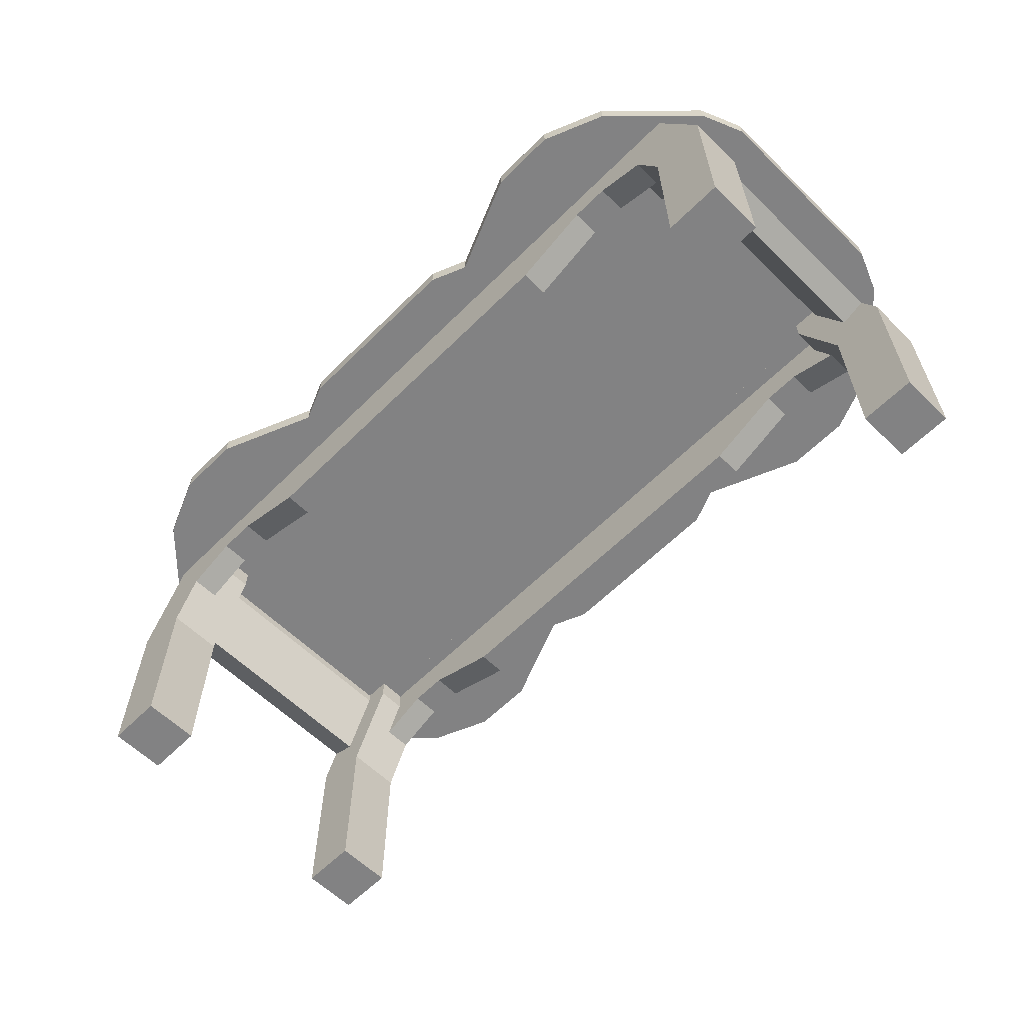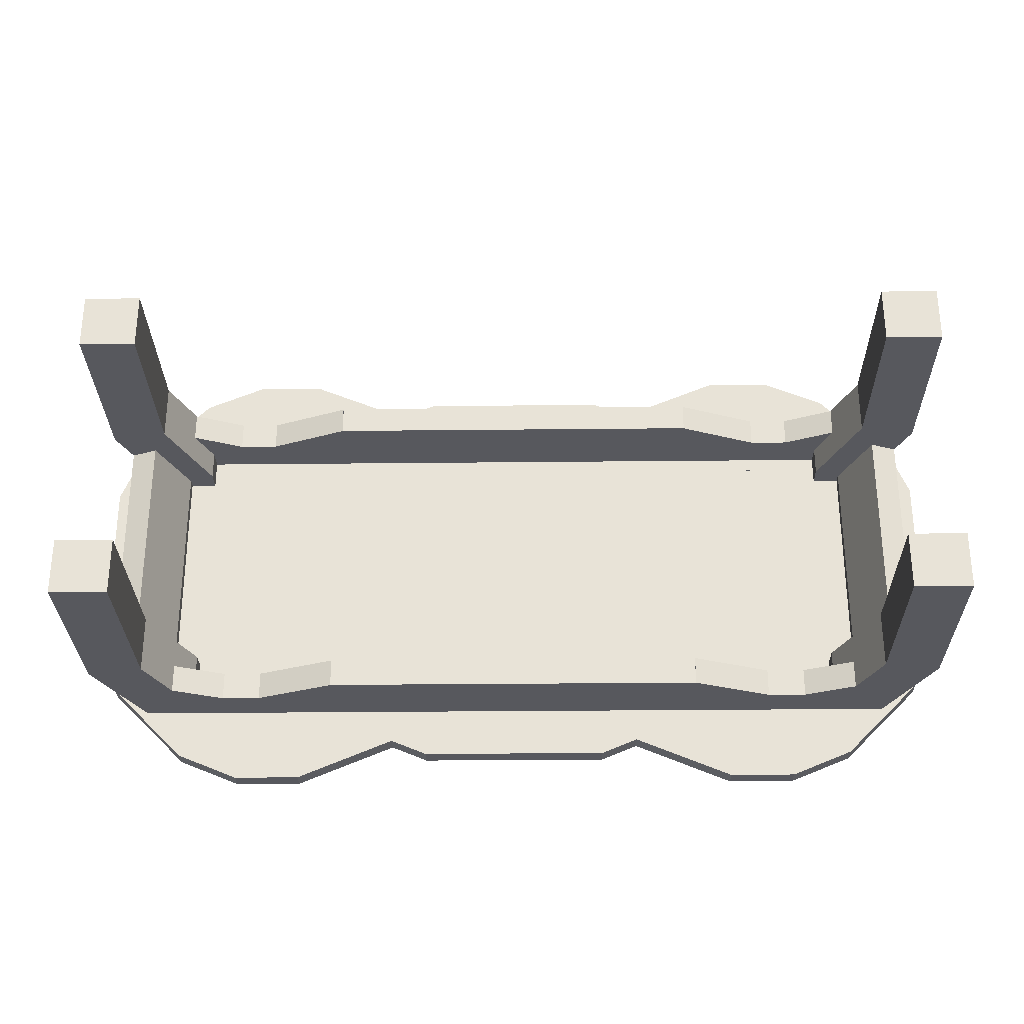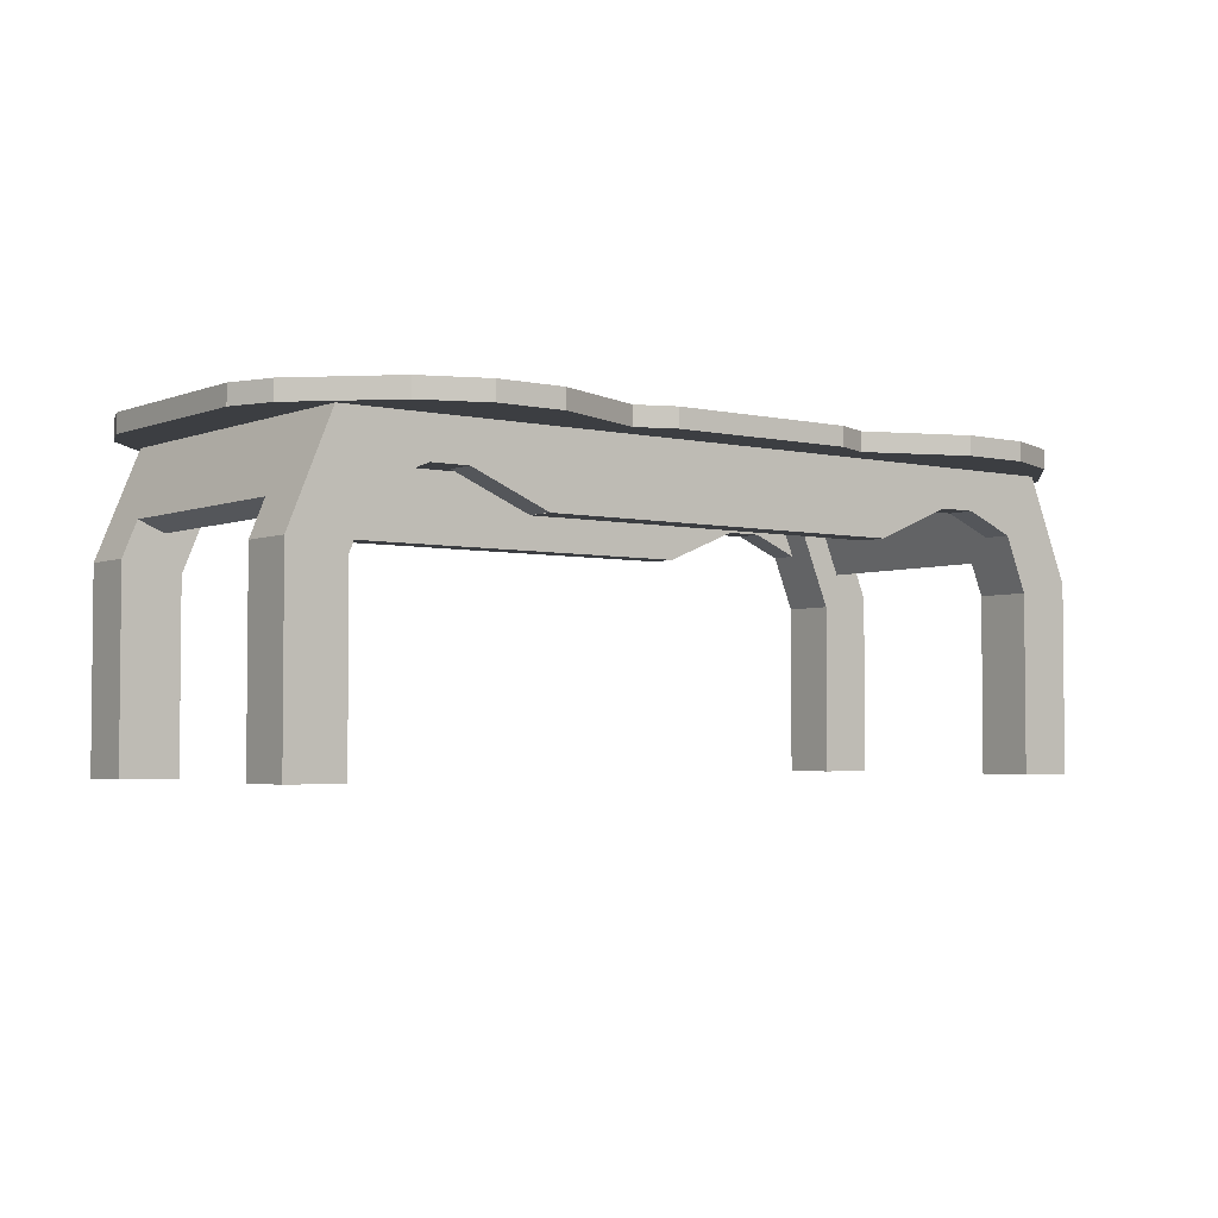
<metadata>
{"format":"obj","ext":"obj","renderer":"f3d","projection":"perspective","resolution":1024,"background":"white","views":[{"elev":-60.9,"azim":45.3,"up":"+Y"},{"elev":-28.9,"azim":0.9,"up":"+Z"},{"elev":-3.4,"azim":142.5,"up":"+Y"}]}
</metadata>
<code>
o cube
v -1.188 0.5 0.4238
v 1.188 0.5 0.4238
v 1.188 0.5 -0.4238
v -1.188 0.5 -0.4238
v -1.188 0.4375 -0.4238
v 1.188 0.4375 -0.4238
v 1.188 0.4375 0.4238
v -1.188 0.4375 0.4238
f 1 2 3 4
f 5 6 7 8
o cube.000
v -0.3125 0.4375 0.7246
v 0.3125 0.4375 0.7246
v 0.3125 0.5 0.7246
v -0.3125 0.5 0.7246
v 0.3125 0.5 0.4238
v -0.3125 0.5 0.4238
v -0.3125 0.4375 0.4238
v 0.3125 0.4375 0.4238
f 9 10 11 12
f 12 11 13 14
f 15 16 10 9
o cube.001
v 0.3125 0.4375 -0.7246
v -0.3125 0.4375 -0.7246
v -0.3125 0.5 -0.7246
v 0.3125 0.5 -0.7246
v -0.3125 0.5 -0.4238
v 0.3125 0.5 -0.4238
v 0.3125 0.4375 -0.4238
v -0.3125 0.4375 -0.4238
f 17 18 19 20
f 21 22 20 19
f 18 17 23 24
o cube.002
v -0.2064 0.4375 0.4684
v -0.5065 0.4375 0.3441
v -0.5065 0.5 0.3441
v -0.2064 0.5 0.4684
v -0.6126 0.4375 0.6003
v -0.3125 0.4375 0.7246
v -0.3125 0.5 0.7246
v -0.6126 0.5 0.6003
f 25 26 27 28
f 29 30 31 32
f 32 31 28 27
f 26 25 30 29
o cube.003
v -0.7629 0.4375 0.8096
v -0.4345 0.4375 0.6736
v -0.4345 0.5 0.6736
v -0.7629 0.5 0.8096
v -0.5705 0.5 0.3452
v -0.8989 0.5 0.4812
v -0.8989 0.4375 0.4812
v -0.5705 0.4375 0.3452
f 33 34 35 36
f 36 35 37 38
f 39 40 34 33
o cube.004
v -1.187 0.4375 -0.3303
v -1.499 0.4375 -0.3303
v -1.499 0.5 -0.3303
v -1.187 0.5 -0.3303
v -1.499 0.4375 0.3299
v -1.499 0.5 0.3299
v -1.187 0.5 0.3299
v -1.187 0.4375 0.3299
f 41 42 43 44
f 42 45 46 43
f 46 47 44 43
f 42 41 48 45
o cube.005
v 1.499 0.4375 -0.3303
v 1.187 0.4375 -0.3303
v 1.187 0.5 -0.3303
v 1.499 0.5 -0.3303
v 1.499 0.4375 0.3299
v 1.499 0.5 0.3299
v 1.187 0.5 0.3299
v 1.187 0.4375 0.3299
f 49 50 51 52
f 53 49 52 54
f 55 54 52 51
f 50 49 53 56
o cube.006
v -1.191 0.5 0.4238
v -1.188 0.5 0.4238
v -1.188 0.5 0.3295
v -1.191 0.5 0.3295
v -1.191 0.4375 0.3295
v -1.188 0.4375 0.3295
v -1.188 0.4375 0.4238
v -1.191 0.4375 0.4238
f 57 58 59 60
f 61 62 63 64
o cube.007
v 1.188 0.5 0.4238
v 1.191 0.5 0.4238
v 1.191 0.5 0.3295
v 1.188 0.5 0.3295
v 1.188 0.4375 0.3295
v 1.191 0.4375 0.3295
v 1.191 0.4375 0.4238
v 1.188 0.4375 0.4238
f 65 66 67 68
f 69 70 71 72
o cube.008
v -1.191 0.5 -0.3295
v -1.188 0.5 -0.3295
v -1.188 0.5 -0.4238
v -1.191 0.5 -0.4238
v -1.191 0.4375 -0.4238
v -1.188 0.4375 -0.4238
v -1.188 0.4375 -0.3295
v -1.191 0.4375 -0.3295
f 73 74 75 76
f 77 78 79 80
o cube.009
v 1.188 0.5 -0.3295
v 1.191 0.5 -0.3295
v 1.191 0.5 -0.4238
v 1.188 0.5 -0.4238
v 1.188 0.4375 -0.4238
v 1.191 0.4375 -0.4238
v 1.191 0.4375 -0.3295
v 1.188 0.4375 -0.3295
f 81 82 83 84
f 85 86 87 88
o cube.010
v -1.139 0.3657 0.375
v -1.227 0.3657 0.375
v -1.227 0.4406 0.375
v -1.139 0.4406 0.375
v -1.139 0.3657 0.4688
v -1.139 0.4406 0.4688
v -1.227 0.3657 0.4688
v -1.227 0.4406 0.4688
f 89 90 91 92
f 93 89 92 94
f 90 95 96 91
o cube.011
v -1.226 0.4016 0.375
v -1.226 0.4016 -0.375
v -1.226 0.4362 -0.375
v -1.226 0.4362 0.375
v -1.226 0.4016 -0.375
v -1.226 0.4016 0.375
v -1.226 0.4362 0.375
v -1.226 0.4362 -0.375
f 97 98 99 100
f 101 102 103 104
o cube.012
v 1.226 0.4016 0.375
v 1.226 0.4016 -0.375
v 1.226 0.4362 -0.375
v 1.226 0.4362 0.375
v 1.226 0.4016 -0.375
v 1.226 0.4016 0.375
v 1.226 0.4362 0.375
v 1.226 0.4362 -0.375
f 105 106 107 108
f 109 110 111 112
o cube.013
v -1.283 0.01929 0.375
v -1.456 0.09105 0.375
v -1.312 0.4375 0.375
v -1.139 0.3657 0.375
v -1.283 0.01929 0.5625
v -1.139 0.3657 0.5625
v -1.456 0.09105 0.5625
v -1.312 0.4375 0.5625
f 113 114 115 116
f 117 113 116 118
f 119 117 118 120
f 114 119 120 115
o cube.014
v 1.408 0.2065 0.375
v 1.408 0.2065 -0.375
v 1.312 0.4375 -0.375
v 1.312 0.4375 0.375
v 1.322 0.1707 -0.375
v 1.322 0.1707 0.375
v 1.226 0.4016 0.375
v 1.226 0.4016 -0.375
f 121 122 123 124
f 125 126 127 128
f 127 124 123 128
f 125 122 121 126
o cube.015
v -1.322 0.1707 0.375
v -1.322 0.1707 -0.375
v -1.226 0.4016 -0.375
v -1.226 0.4016 0.375
v -1.408 0.2065 -0.375
v -1.408 0.2065 0.375
v -1.312 0.4375 0.375
v -1.312 0.4375 -0.375
f 129 130 131 132
f 133 134 135 136
f 133 130 129 134
o cube.016
v 0.6348 0.1973 -0.5625
v -0.6348 0.1973 -0.5625
v -0.6348 0.4375 -0.5625
v 0.6348 0.4375 -0.5625
v -0.6348 0.1973 -0.4688
v 0.6348 0.1973 -0.4688
v 0.6348 0.4375 -0.4688
v -0.6348 0.4375 -0.4688
f 137 138 139 140
f 141 142 143 144
f 138 137 142 141
o cube.017
v 1.312 0.3066 -0.5625
v 0.6348 0.3066 -0.5625
v 0.6348 0.4375 -0.5625
v 1.312 0.4375 -0.5625
v 0.6348 0.3066 -0.4688
v 1.312 0.3066 -0.4688
v 1.312 0.4375 -0.4688
v 0.6348 0.4375 -0.4688
f 145 146 147 148
f 149 150 151 152
f 146 145 150 149
o cube.018
v -0.6348 0.3066 -0.5625
v -1.312 0.3066 -0.5625
v -1.312 0.4375 -0.5625
v -0.6348 0.4375 -0.5625
v -1.312 0.3066 -0.4688
v -0.6348 0.3066 -0.4688
v -0.6348 0.4375 -0.4688
v -1.312 0.4375 -0.4688
f 153 154 155 156
f 157 158 159 160
f 154 153 158 157
o cube.019
v 0.6348 0.1973 0.4688
v -0.6348 0.1973 0.4688
v -0.6348 0.4375 0.4688
v 0.6348 0.4375 0.4688
v -0.6348 0.1973 0.5625
v 0.6348 0.1973 0.5625
v 0.6348 0.4375 0.5625
v -0.6348 0.4375 0.5625
f 161 162 163 164
f 165 166 167 168
f 162 161 166 165
o cube.020
v -0.6353 0.198 0.4688
v -0.8988 0.3071 0.4688
v -0.8599 0.4009 0.4688
v -0.5965 0.2918 0.4688
v -0.8988 0.3071 0.5625
v -0.6353 0.198 0.5625
v -0.5965 0.2918 0.5625
v -0.8599 0.4009 0.5625
f 169 170 171 172
f 173 174 175 176
f 170 169 174 173
o cube.021
v -0.6348 0.3066 0.4688
v -1.312 0.3066 0.4688
v -1.312 0.4375 0.4688
v -0.6348 0.4375 0.4688
v -1.312 0.3066 0.5625
v -0.6348 0.3066 0.5625
v -0.6348 0.4375 0.5625
v -1.312 0.4375 0.5625
f 177 178 179 180
f 181 182 183 184
f 178 177 182 181
o cube.022
v -1.024 0.3071 0.4688
v -1.197 0.2353 0.4688
v -1.221 0.2931 0.4688
v -1.048 0.3648 0.4688
v -1.197 0.2353 0.5625
v -1.024 0.3071 0.5625
v -1.048 0.3648 0.5625
v -1.221 0.2931 0.5625
f 185 186 187 188
f 189 190 191 192
f 186 185 190 189
o cube.023
v 0.8988 0.3071 0.4688
v 0.6353 0.198 0.4688
v 0.5965 0.2918 0.4688
v 0.8599 0.4009 0.4688
v 0.6353 0.198 0.5625
v 0.8988 0.3071 0.5625
v 0.8599 0.4009 0.5625
v 0.5965 0.2918 0.5625
f 193 194 195 196
f 197 198 199 200
f 194 193 198 197
o cube.024
v 1.197 0.2353 0.4688
v 1.024 0.3071 0.4688
v 1.048 0.3648 0.4688
v 1.221 0.2931 0.4688
v 1.024 0.3071 0.5625
v 1.197 0.2353 0.5625
v 1.221 0.2931 0.5625
v 1.048 0.3648 0.5625
f 201 202 203 204
f 205 206 207 208
f 202 201 206 205
o cube.025
v -0.6353 0.198 -0.5625
v -0.8988 0.3071 -0.5625
v -0.8599 0.4009 -0.5625
v -0.5965 0.2918 -0.5625
v -0.8988 0.3071 -0.4688
v -0.6353 0.198 -0.4688
v -0.5965 0.2918 -0.4688
v -0.8599 0.4009 -0.4688
f 209 210 211 212
f 213 214 215 216
f 210 209 214 213
o cube.026
v -1.024 0.3071 -0.5625
v -1.197 0.2353 -0.5625
v -1.221 0.2931 -0.5625
v -1.048 0.3648 -0.5625
v -1.197 0.2353 -0.4688
v -1.024 0.3071 -0.4688
v -1.048 0.3648 -0.4688
v -1.221 0.2931 -0.4688
f 217 218 219 220
f 221 222 223 224
f 218 217 222 221
o cube.027
v 1.197 0.2353 -0.5625
v 1.024 0.3071 -0.5625
v 1.048 0.3648 -0.5625
v 1.221 0.2931 -0.5625
v 1.024 0.3071 -0.4688
v 1.197 0.2353 -0.4688
v 1.221 0.2931 -0.4688
v 1.048 0.3648 -0.4688
f 225 226 227 228
f 229 230 231 232
f 226 225 230 229
o cube.028
v 0.8988 0.3071 -0.5625
v 0.6353 0.198 -0.5625
v 0.5965 0.2918 -0.5625
v 0.8599 0.4009 -0.5625
v 0.6353 0.198 -0.4688
v 0.8988 0.3071 -0.4688
v 0.8599 0.4009 -0.4688
v 0.5965 0.2918 -0.4688
f 233 234 235 236
f 237 238 239 240
f 234 233 238 237
o cube.029
v 1.312 0.3066 0.4688
v 0.6348 0.3066 0.4688
v 0.6348 0.4375 0.4688
v 1.312 0.4375 0.4688
v 0.6348 0.3066 0.5625
v 1.312 0.3066 0.5625
v 1.312 0.4375 0.5625
v 0.6348 0.4375 0.5625
f 241 242 243 244
f 245 246 247 248
f 242 241 246 245
o cube.030
v -0.8819 0.4375 0.5642
v -1.086 0.4375 0.4797
v -1.086 0.5 0.4797
v -0.8819 0.5 0.5642
v -1.188 0.4375 0.7251
v -0.9836 0.4375 0.8096
v -0.9836 0.5 0.8096
v -1.188 0.5 0.7251
f 249 250 251 252
f 253 254 255 256
f 256 255 252 251
f 250 249 254 253
o cube.031
v -0.9836 0.4375 0.8096
v -0.7629 0.4375 0.8096
v -0.7629 0.5 0.8096
v -0.9836 0.5 0.8096
v -0.7629 0.5 0.424
v -0.9836 0.5 0.424
v -0.9836 0.4375 0.424
v -0.7629 0.4375 0.424
f 257 258 259 260
f 260 259 261 262
f 263 264 258 257
o cube.032
v -1.269 -0.534 0.375
v -1.456 -0.534 0.375
v -1.456 0.09105 0.375
v -1.269 0.09105 0.375
v -1.269 -0.534 0.5625
v -1.269 0.09105 0.5625
v -1.456 -0.534 0.5625
v -1.456 0.09105 0.5625
f 265 266 267 268
f 269 265 268 270
f 271 269 270 272
f 266 271 272 267
f 266 265 269 271
o cube.033
v -1.283 0.01929 -0.5625
v -1.456 0.09105 -0.5625
v -1.312 0.4375 -0.5625
v -1.139 0.3657 -0.5625
v -1.283 0.01929 -0.375
v -1.139 0.3657 -0.375
v -1.456 0.09105 -0.375
v -1.312 0.4375 -0.375
f 273 274 275 276
f 277 273 276 278
f 279 277 278 280
f 274 279 280 275
o cube.034
v -1.269 -0.534 -0.5625
v -1.456 -0.534 -0.5625
v -1.456 0.09105 -0.5625
v -1.269 0.09105 -0.5625
v -1.269 -0.534 -0.375
v -1.269 0.09105 -0.375
v -1.456 -0.534 -0.375
v -1.456 0.09105 -0.375
f 281 282 283 284
f 285 281 284 286
f 287 285 286 288
f 282 287 288 283
f 282 281 285 287
o cube.035
v -1.139 0.3657 -0.375
v -1.139 0.3657 -0.4688
v -1.139 0.4406 -0.4688
v -1.139 0.4406 -0.375
v -1.227 0.3657 -0.375
v -1.227 0.4406 -0.375
v -1.227 0.3657 -0.4688
v -1.227 0.4406 -0.4688
f 289 290 291 292
f 293 289 292 294
f 295 293 294 296
o cube.036
v 1.456 -0.534 0.375
v 1.269 -0.534 0.375
v 1.269 0.09105 0.375
v 1.456 0.09105 0.375
v 1.456 -0.534 0.5625
v 1.456 0.09105 0.5625
v 1.269 -0.534 0.5625
v 1.269 0.09105 0.5625
f 297 298 299 300
f 301 297 300 302
f 303 301 302 304
f 298 303 304 299
f 298 297 301 303
o cube.037
v 1.456 -0.534 -0.5625
v 1.269 -0.534 -0.5625
v 1.269 0.09105 -0.5625
v 1.456 0.09105 -0.5625
v 1.456 -0.534 -0.375
v 1.456 0.09105 -0.375
v 1.269 -0.534 -0.375
v 1.269 0.09105 -0.375
f 305 306 307 308
f 309 305 308 310
f 311 309 310 312
f 306 311 312 307
f 306 305 309 311
o cube.038
v 1.456 0.09105 -0.5625
v 1.283 0.01929 -0.5625
v 1.139 0.3657 -0.5625
v 1.312 0.4375 -0.5625
v 1.456 0.09105 -0.375
v 1.312 0.4375 -0.375
v 1.283 0.01929 -0.375
v 1.139 0.3657 -0.375
f 313 314 315 316
f 317 313 316 318
f 319 317 318 320
f 314 319 320 315
o cube.039
v 1.456 0.09105 0.375
v 1.283 0.01929 0.375
v 1.139 0.3657 0.375
v 1.312 0.4375 0.375
v 1.456 0.09105 0.5625
v 1.312 0.4375 0.5625
v 1.283 0.01929 0.5625
v 1.139 0.3657 0.5625
f 321 322 323 324
f 325 321 324 326
f 327 325 326 328
f 322 327 328 323
o cube.040
v 1.227 0.3657 0.375
v 1.139 0.3657 0.375
v 1.139 0.4406 0.375
v 1.227 0.4406 0.375
v 1.227 0.3657 0.4688
v 1.227 0.4406 0.4688
v 1.139 0.3657 0.4688
v 1.139 0.4406 0.4688
f 329 330 331 332
f 333 329 332 334
f 330 335 336 331
o cube.041
v 1.227 0.3657 -0.375
v 1.227 0.3657 -0.4688
v 1.227 0.4406 -0.4688
v 1.227 0.4406 -0.375
v 1.139 0.3657 -0.375
v 1.139 0.4406 -0.375
v 1.139 0.3657 -0.4688
v 1.139 0.4406 -0.4688
f 337 338 339 340
f 341 337 340 342
f 343 341 342 344
o cube.042
v -1.44 0.4375 0.4724
v -1.188 0.4375 0.7251
v -1.188 0.5 0.7251
v -1.44 0.5 0.4724
v -0.9354 0.5 0.4731
v -1.188 0.5 0.2203
v -1.188 0.4375 0.2203
v -0.9354 0.4375 0.4731
f 345 346 347 348
f 347 349 350 348
f 345 351 352 346
o cube.043
v -1.499 0.4375 0.3299
v -1.44 0.4375 0.4724
v -1.44 0.5 0.4724
v -1.499 0.5 0.3299
v -1.241 0.5 0.3898
v -1.3 0.5 0.2472
v -1.3 0.4375 0.2472
v -1.241 0.4375 0.3898
f 353 354 355 356
f 355 357 358 356
f 353 359 360 354
o cube.044
v 0.3125 0.4375 0.7246
v 0.6126 0.4375 0.6003
v 0.6126 0.5 0.6003
v 0.3125 0.5 0.7246
v 0.5065 0.5 0.3441
v 0.2064 0.5 0.4684
v 0.2064 0.4375 0.4684
v 0.5065 0.4375 0.3441
f 361 362 363 364
f 364 363 365 366
f 367 368 362 361
o cube.045
v 0.4345 0.4375 0.6736
v 0.7629 0.4375 0.8096
v 0.7629 0.5 0.8096
v 0.4345 0.5 0.6736
v 0.8989 0.5 0.4812
v 0.5705 0.5 0.3452
v 0.5705 0.4375 0.3452
v 0.8989 0.4375 0.4812
f 369 370 371 372
f 372 371 373 374
f 375 376 370 369
o cube.046
v 0.9836 0.4375 0.424
v 0.7629 0.4375 0.424
v 0.7629 0.5 0.424
v 0.9836 0.5 0.424
v 0.7629 0.4375 0.8096
v 0.9836 0.4375 0.8096
v 0.9836 0.5 0.8096
v 0.7629 0.5 0.8096
f 377 378 379 380
f 381 382 383 384
f 384 383 380 379
f 378 377 382 381
o cube.047
v 1.086 0.4375 0.4797
v 0.8819 0.4375 0.5642
v 0.8819 0.5 0.5642
v 1.086 0.5 0.4797
v 0.9836 0.4375 0.8096
v 1.188 0.4375 0.7251
v 1.188 0.5 0.7251
v 0.9836 0.5 0.8096
f 385 386 387 388
f 389 390 391 392
f 392 391 388 387
f 386 385 390 389
o cube.048
v 1.188 0.4375 0.7251
v 1.44 0.4375 0.4724
v 1.44 0.5 0.4724
v 1.188 0.5 0.7251
v 0.9354 0.5 0.4731
v 1.188 0.5 0.2203
v 1.188 0.4375 0.2203
v 0.9354 0.4375 0.4731
f 393 394 395 396
f 397 396 395 398
f 399 394 393 400
o cube.049
v 1.44 0.4375 0.4724
v 1.499 0.4375 0.3299
v 1.499 0.5 0.3299
v 1.44 0.5 0.4724
v 1.241 0.5 0.3898
v 1.3 0.5 0.2472
v 1.3 0.4375 0.2472
v 1.241 0.4375 0.3898
f 401 402 403 404
f 405 404 403 406
f 407 402 401 408
o cube.050
v -0.3125 0.4375 -0.7246
v -0.6126 0.4375 -0.6003
v -0.6126 0.5 -0.6003
v -0.3125 0.5 -0.7246
v -0.5065 0.5 -0.3441
v -0.2064 0.5 -0.4684
v -0.2064 0.4375 -0.4684
v -0.5065 0.4375 -0.3441
f 409 410 411 412
f 413 414 412 411
f 410 409 415 416
o cube.051
v -0.4345 0.4375 -0.6736
v -0.7629 0.4375 -0.8096
v -0.7629 0.5 -0.8096
v -0.4345 0.5 -0.6736
v -0.8989 0.5 -0.4812
v -0.5705 0.5 -0.3452
v -0.5705 0.4375 -0.3452
v -0.8989 0.4375 -0.4812
f 417 418 419 420
f 421 422 420 419
f 418 417 423 424
o cube.052
v -0.7629 0.4375 -0.8096
v -0.9836 0.4375 -0.8096
v -0.9836 0.5 -0.8096
v -0.7629 0.5 -0.8096
v -0.9836 0.4375 -0.424
v -0.7629 0.4375 -0.424
v -0.7629 0.5 -0.424
v -0.9836 0.5 -0.424
f 425 426 427 428
f 429 430 431 432
f 432 431 428 427
f 426 425 430 429
o cube.053
v -0.9836 0.4375 -0.8096
v -1.188 0.4375 -0.7251
v -1.188 0.5 -0.7251
v -0.9836 0.5 -0.8096
v -1.086 0.4375 -0.4797
v -0.8819 0.4375 -0.5642
v -0.8819 0.5 -0.5642
v -1.086 0.5 -0.4797
f 433 434 435 436
f 437 438 439 440
f 440 439 436 435
f 434 433 438 437
o cube.054
v -1.188 0.4375 -0.7251
v -1.44 0.4375 -0.4724
v -1.44 0.5 -0.4724
v -1.188 0.5 -0.7251
v -1.188 0.5 -0.2203
v -0.9354 0.5 -0.4731
v -0.9354 0.4375 -0.4731
v -1.188 0.4375 -0.2203
f 441 442 443 444
f 443 445 446 444
f 441 447 448 442
o cube.055
v -1.44 0.4375 -0.4724
v -1.499 0.4375 -0.3299
v -1.499 0.5 -0.3299
v -1.44 0.5 -0.4724
v -1.3 0.5 -0.2472
v -1.241 0.5 -0.3898
v -1.241 0.4375 -0.3898
v -1.3 0.4375 -0.2472
f 449 450 451 452
f 451 453 454 452
f 449 455 456 450
o cube.056
v 0.6126 0.4375 -0.6003
v 0.3125 0.4375 -0.7246
v 0.3125 0.5 -0.7246
v 0.6126 0.5 -0.6003
v 0.2064 0.5 -0.4684
v 0.5065 0.5 -0.3441
v 0.5065 0.4375 -0.3441
v 0.2064 0.4375 -0.4684
f 457 458 459 460
f 461 462 460 459
f 458 457 463 464
o cube.057
v 0.7629 0.4375 -0.8096
v 0.4345 0.4375 -0.6736
v 0.4345 0.5 -0.6736
v 0.7629 0.5 -0.8096
v 0.5705 0.5 -0.3452
v 0.8989 0.5 -0.4812
v 0.8989 0.4375 -0.4812
v 0.5705 0.4375 -0.3452
f 465 466 467 468
f 469 470 468 467
f 466 465 471 472
o cube.058
v 0.9836 0.4375 -0.8096
v 0.7629 0.4375 -0.8096
v 0.7629 0.5 -0.8096
v 0.9836 0.5 -0.8096
v 0.7629 0.4375 -0.424
v 0.9836 0.4375 -0.424
v 0.9836 0.5 -0.424
v 0.7629 0.5 -0.424
f 473 474 475 476
f 477 478 479 480
f 480 479 476 475
f 474 473 478 477
o cube.059
v 1.188 0.4375 -0.7251
v 0.9836 0.4375 -0.8096
v 0.9836 0.5 -0.8096
v 1.188 0.5 -0.7251
v 0.8819 0.4375 -0.5642
v 1.086 0.4375 -0.4797
v 1.086 0.5 -0.4797
v 0.8819 0.5 -0.5642
f 481 482 483 484
f 485 486 487 488
f 488 487 484 483
f 482 481 486 485
o cube.060
v 1.44 0.4375 -0.4724
v 1.188 0.4375 -0.7251
v 1.188 0.5 -0.7251
v 1.44 0.5 -0.4724
v 1.188 0.5 -0.2203
v 0.9354 0.5 -0.4731
v 0.9354 0.4375 -0.4731
v 1.188 0.4375 -0.2203
f 489 490 491 492
f 493 492 491 494
f 495 490 489 496
o cube.061
v 1.499 0.4375 -0.3299
v 1.44 0.4375 -0.4724
v 1.44 0.5 -0.4724
v 1.499 0.5 -0.3299
v 1.3 0.5 -0.2472
v 1.241 0.5 -0.3898
v 1.241 0.4375 -0.3898
v 1.3 0.4375 -0.2472
f 497 498 499 500
f 501 500 499 502
f 503 498 497 504

</code>
